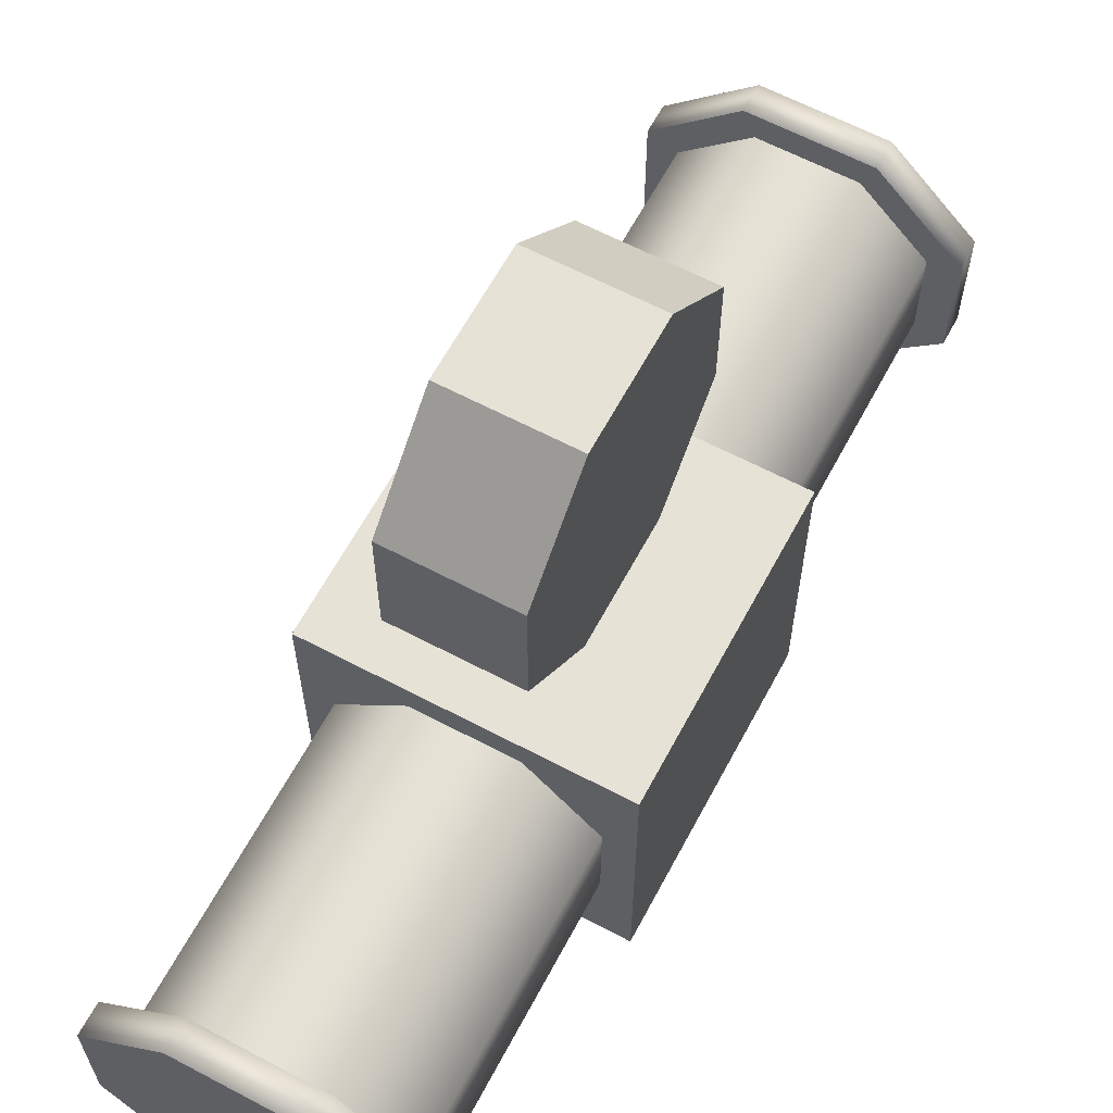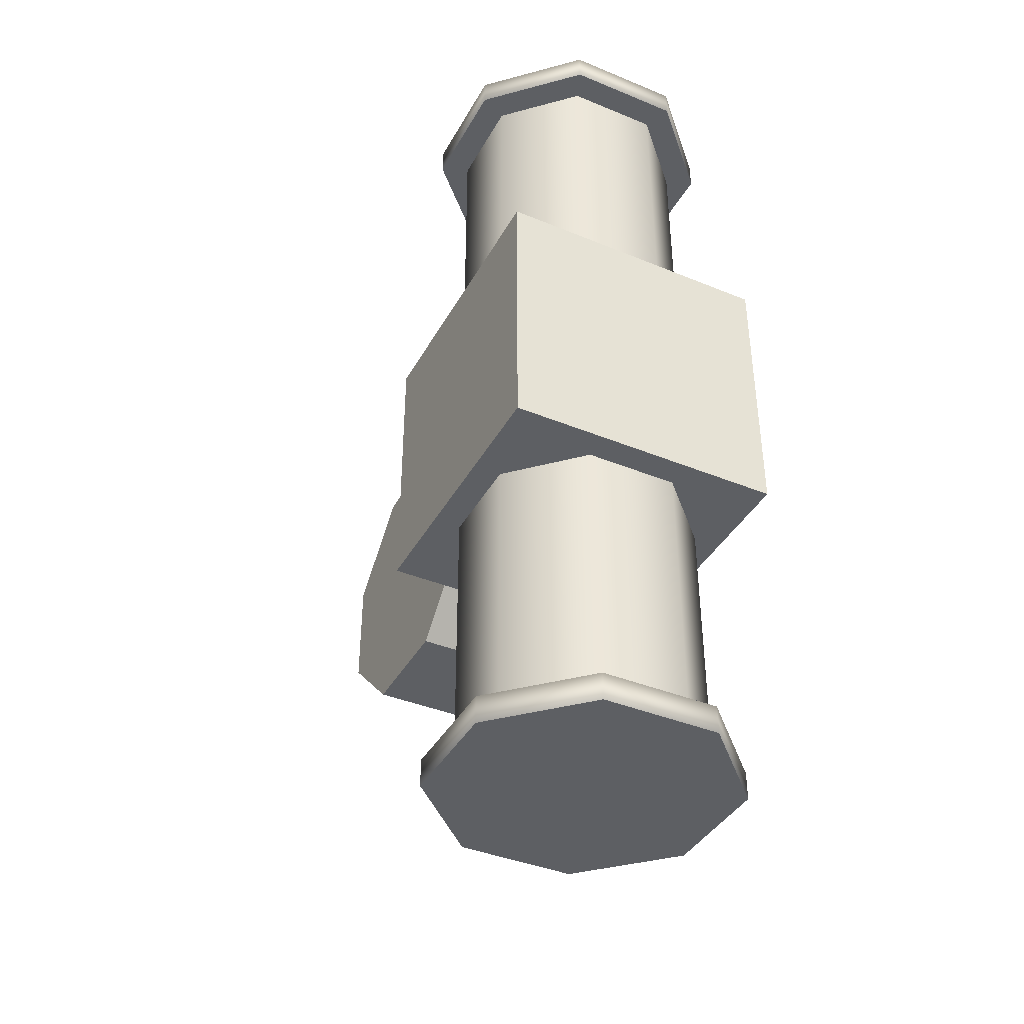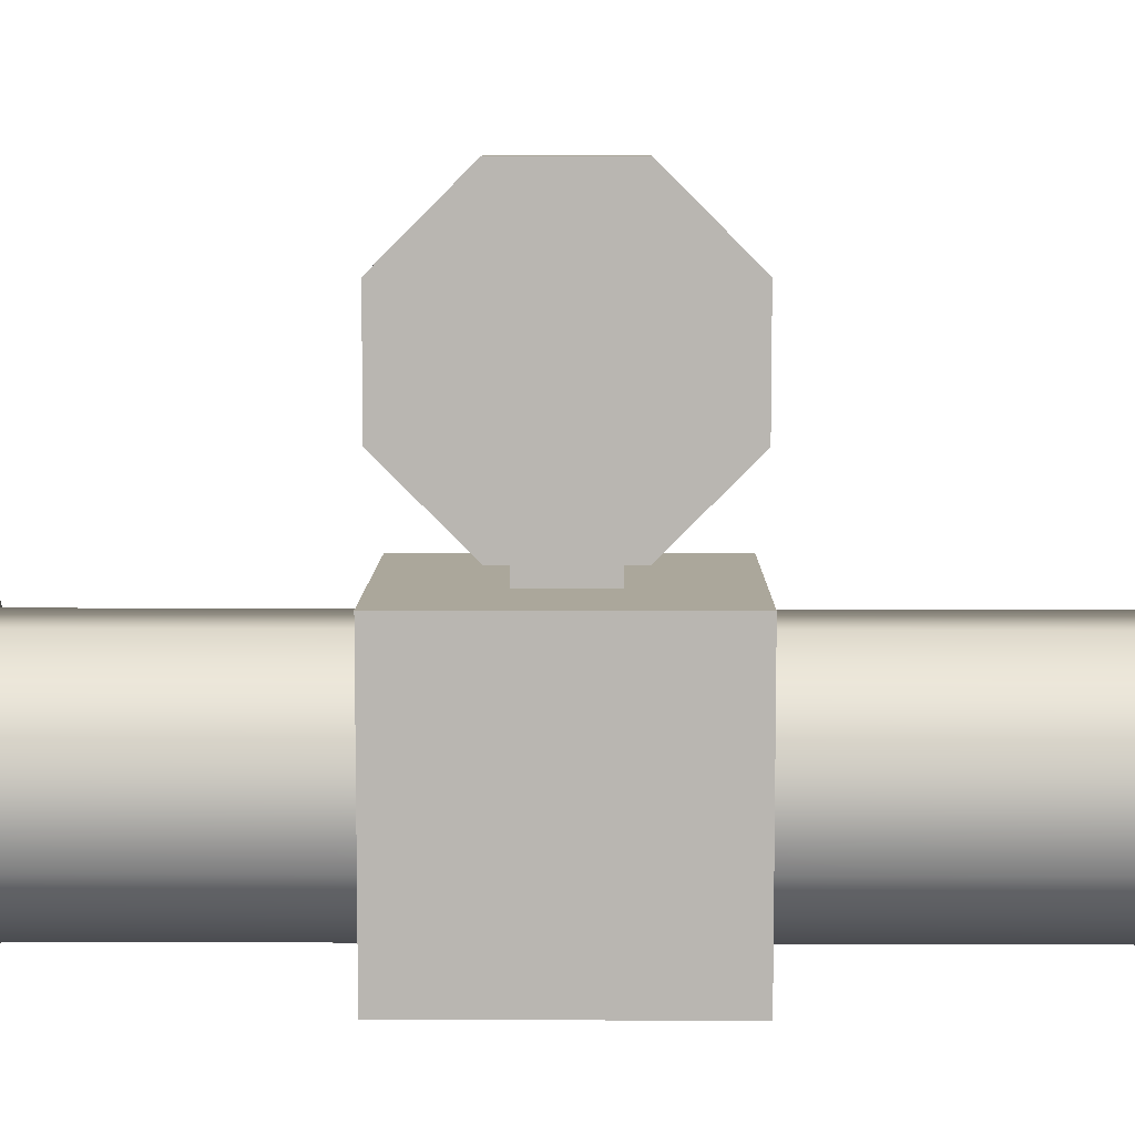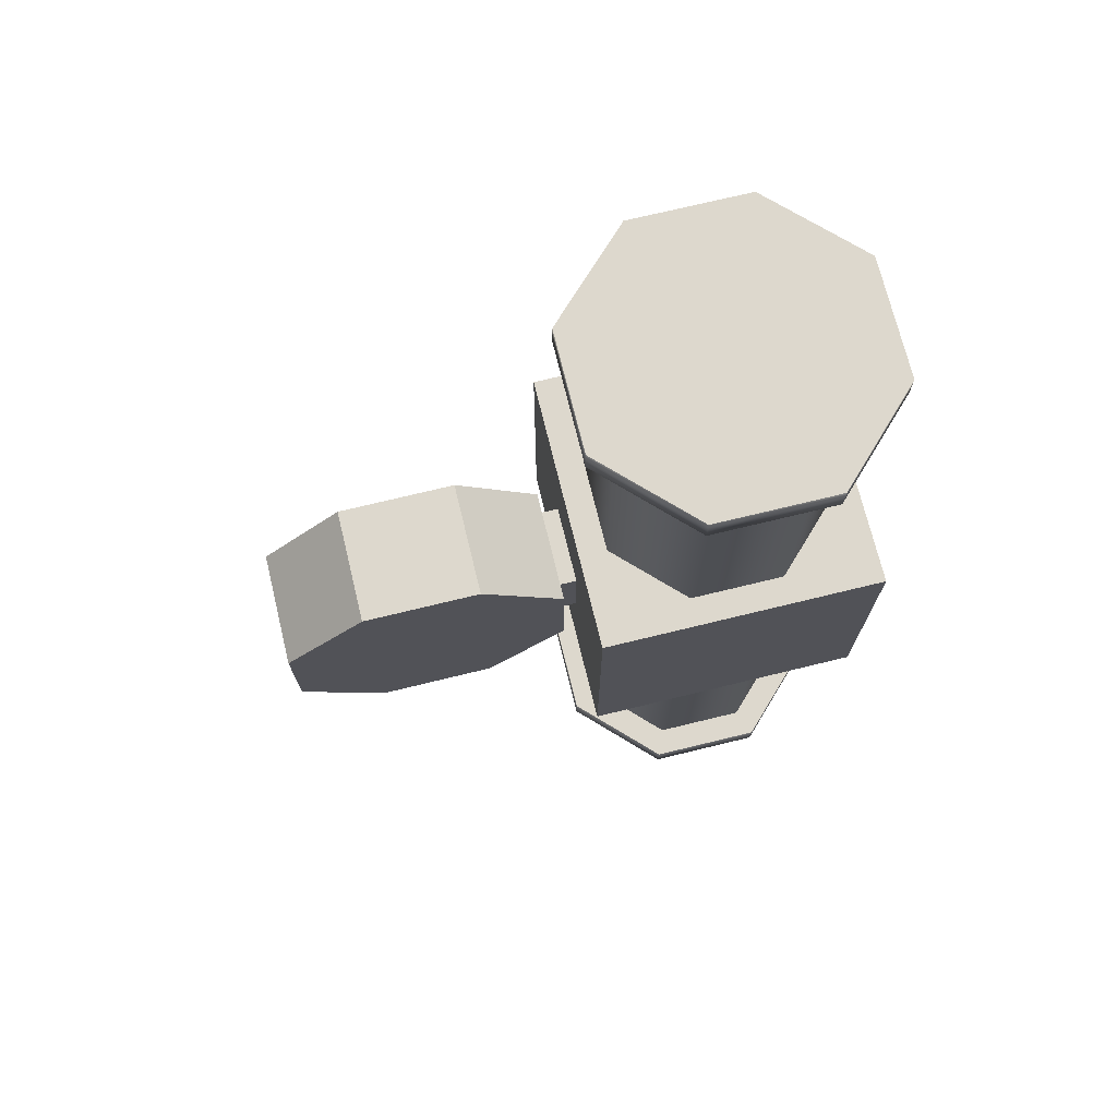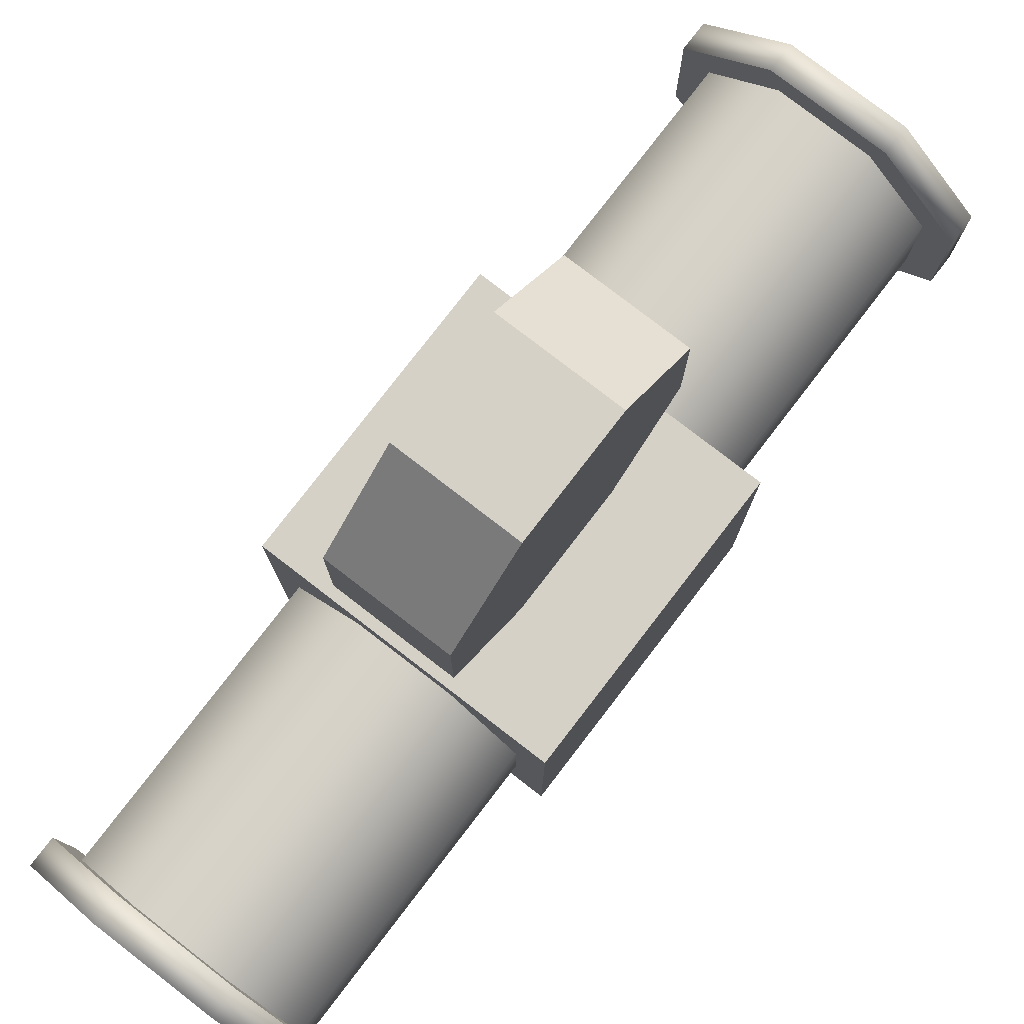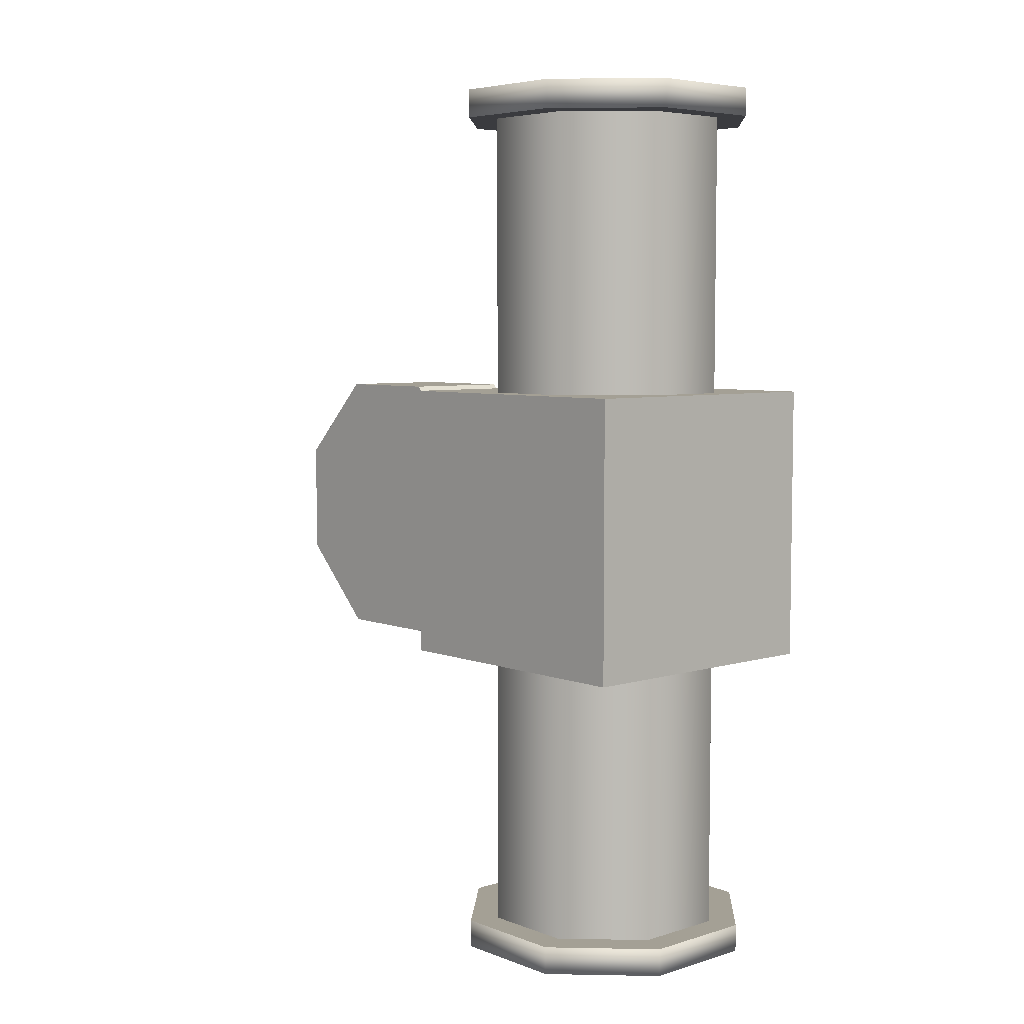
<metadata>
{"format":"obj","ext":"obj","renderer":"f3d","projection":"perspective","resolution":1024,"background":"white","views":[{"elev":62.9,"azim":28.1,"up":"+Y"},{"elev":-40.0,"azim":-26.8,"up":"+Z"},{"elev":8.1,"azim":90.6,"up":"+Y"},{"elev":72.3,"azim":-103.7,"up":"+Z"},{"elev":78.8,"azim":37.6,"up":"+Y"},{"elev":5.8,"azim":-41.9,"up":"+Z"}]}
</metadata>
<code>
o Cylinder.000
v 0.05951 0.2677 0.156
v -0.06732 0.2677 0.156
v 0.05951 0.1763 0.06463
v -0.06732 0.1763 0.06463
v 0.05951 0.1763 -0.06463
v -0.06732 0.1763 -0.06463
v 0.05951 0.2677 -0.156
v -0.06732 0.2677 -0.156
v 0.05951 0.3969 -0.156
v -0.06732 0.3969 -0.156
v 0.05951 0.4884 -0.06463
v -0.06732 0.4884 -0.06463
v 0.05951 0.4884 0.06463
v -0.06732 0.4884 0.06463
v 0.05951 0.3969 0.156
v -0.06732 0.3969 0.156
v 0.04406 0.1504 -0.04406
v 0.04406 0.1851 -0.04406
v 0.04406 0.1504 0.04406
v 0.04406 0.1851 0.04406
v -0.04406 0.1504 -0.04406
v -0.04406 0.1851 -0.04406
v -0.04406 0.1504 0.04406
v -0.04406 0.1851 0.04406
v -0.1561 0.1561 0.1561
v -0.1561 -0.1561 0.1561
v -0.1561 0.1561 -0.1561
v -0.1561 -0.1561 -0.1561
v 0.1561 0.1561 0.1561
v 0.1561 -0.1561 0.1561
v 0.1561 0.1561 -0.1561
v 0.1561 -0.1561 -0.1561
v 0.1562 -0.06472 -0.5
v 0.1562 -0.06472 -0.4688
v 0.06472 -0.1562 -0.5
v 0.06472 -0.1562 -0.4688
v -0.06472 -0.1562 -0.5
v -0.06472 -0.1562 -0.4688
v -0.1562 -0.06472 -0.5
v -0.1562 -0.06472 -0.4688
v -0.1562 0.06472 -0.5
v -0.1562 0.06472 -0.4688
v -0.06472 0.1562 -0.5
v -0.06472 0.1562 -0.4688
v 0.06472 0.1562 -0.5
v 0.06472 0.1562 -0.4688
v 0.1562 0.06472 -0.5
v 0.1562 0.06472 -0.4688
v 0.125 -0.05178 -0.4688
v 0.125 -0.05178 0.4688
v 0.05178 -0.125 -0.4688
v 0.05178 -0.125 0.4688
v -0.05178 -0.125 -0.4688
v -0.05178 -0.125 0.4688
v -0.125 -0.05178 -0.4688
v -0.125 -0.05178 0.4688
v -0.125 0.05178 -0.4688
v -0.125 0.05178 0.4688
v -0.05178 0.125 -0.4688
v -0.05178 0.125 0.4688
v 0.05178 0.125 -0.4688
v 0.05178 0.125 0.4688
v 0.125 0.05178 -0.4688
v 0.125 0.05178 0.4688
v 0.1562 -0.06472 0.4688
v 0.1562 -0.06472 0.5
v 0.06472 -0.1562 0.4688
v 0.06472 -0.1562 0.5
v -0.06472 -0.1562 0.4688
v -0.06472 -0.1562 0.5
v -0.1562 -0.06472 0.4688
v -0.1562 -0.06472 0.5
v -0.1562 0.06472 0.4688
v -0.1562 0.06472 0.5
v -0.06472 0.1562 0.4688
v -0.06472 0.1562 0.5
v 0.06472 0.1562 0.4688
v 0.06472 0.1562 0.5
v 0.1562 0.06472 0.4688
v 0.1562 0.06472 0.5
g Cylinder.000_Cylinder.000_gauge_face
f 1 3 5 7 9 11 13 15
g Cylinder.000_Cylinder.000_pipe_and_gauge_body
f 1 2 4 3
f 3 4 6 5
f 5 6 8 7
f 7 8 10 9
f 9 10 12 11
f 11 12 14 13
f 4 2 16 14 12 10 8 6
f 13 14 16 15
f 15 16 2 1
f 20 24 23 19
f 18 20 19 17
f 22 18 17 21
f 24 22 21 23
f 25 29 31 27
f 30 26 28 32
f 28 27 31 32
f 26 25 27 28
f 30 29 25 26
f 32 31 29 30
f 36 34 48 46 44 42 40 38
f 33 35 37 39 41 43 45 47
f 68 66 80 78 76 74 72 70
f 65 67 69 71 73 75 77 79
f 33 34 36 35
f 35 36 38 37
f 37 38 40 39
f 39 40 42 41
f 41 42 44 43
f 43 44 46 45
f 45 46 48 47
f 47 48 34 33
f 67 68 70 69
f 65 66 68 67
f 69 70 72 71
f 71 72 74 73
f 73 74 76 75
f 75 76 78 77
f 77 78 80 79
f 79 80 66 65
f 56 58 57 55
f 62 64 63 61
f 58 60 59 57
f 56 55 53 54
f 51 49 50 52
f 53 51 52 54
f 62 61 59 60
f 49 63 64 50

</code>
